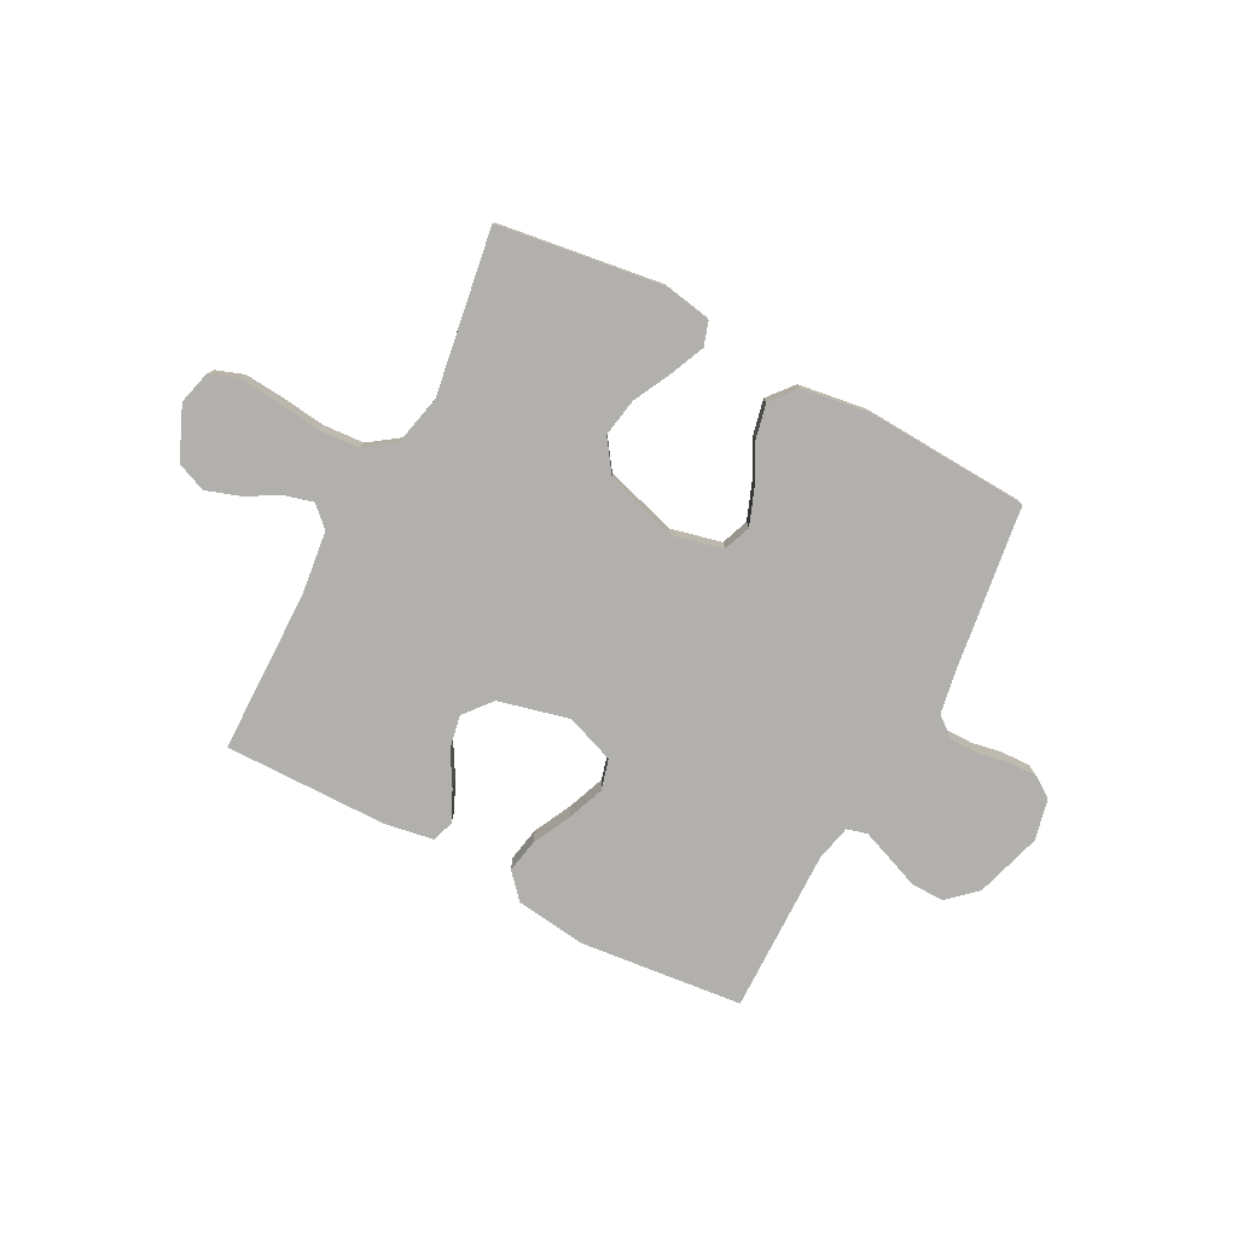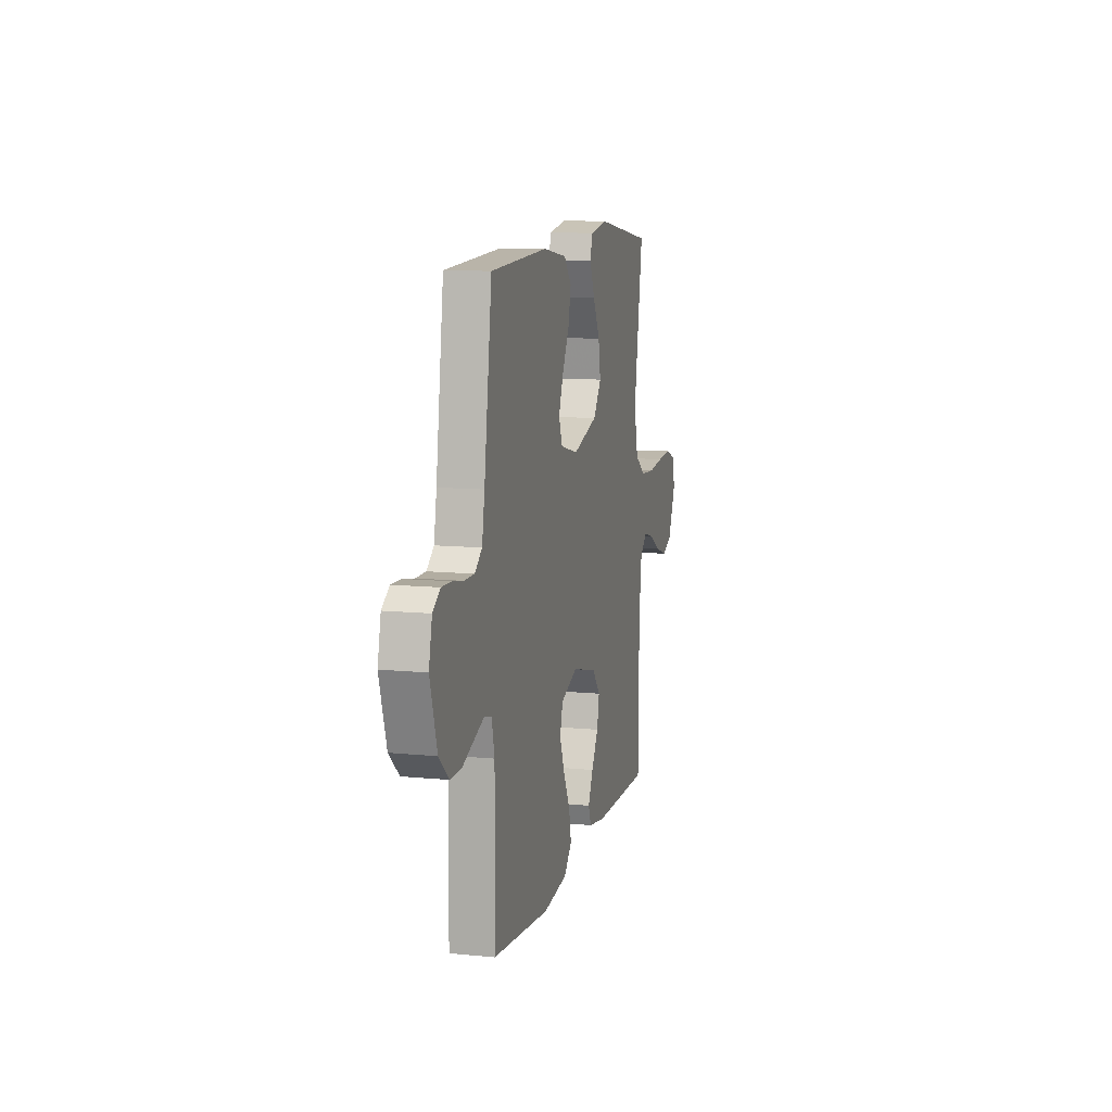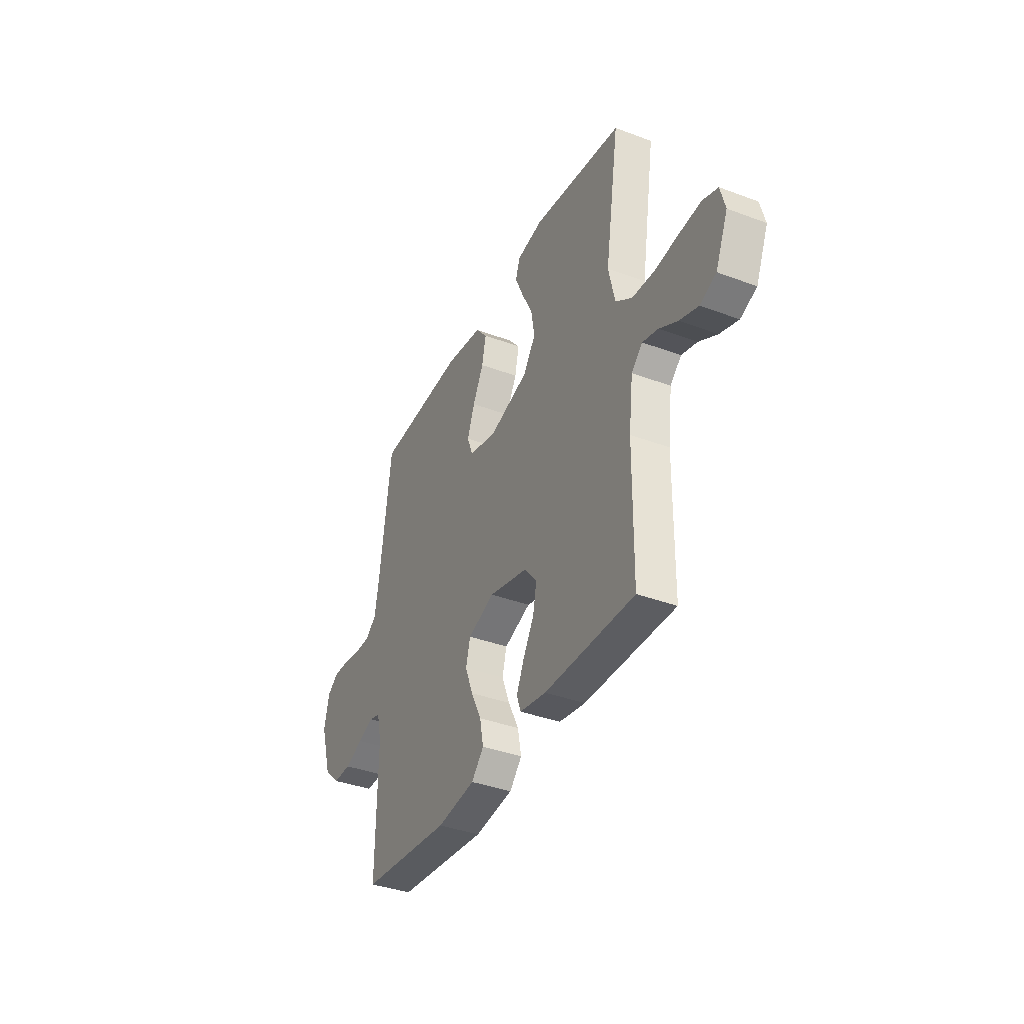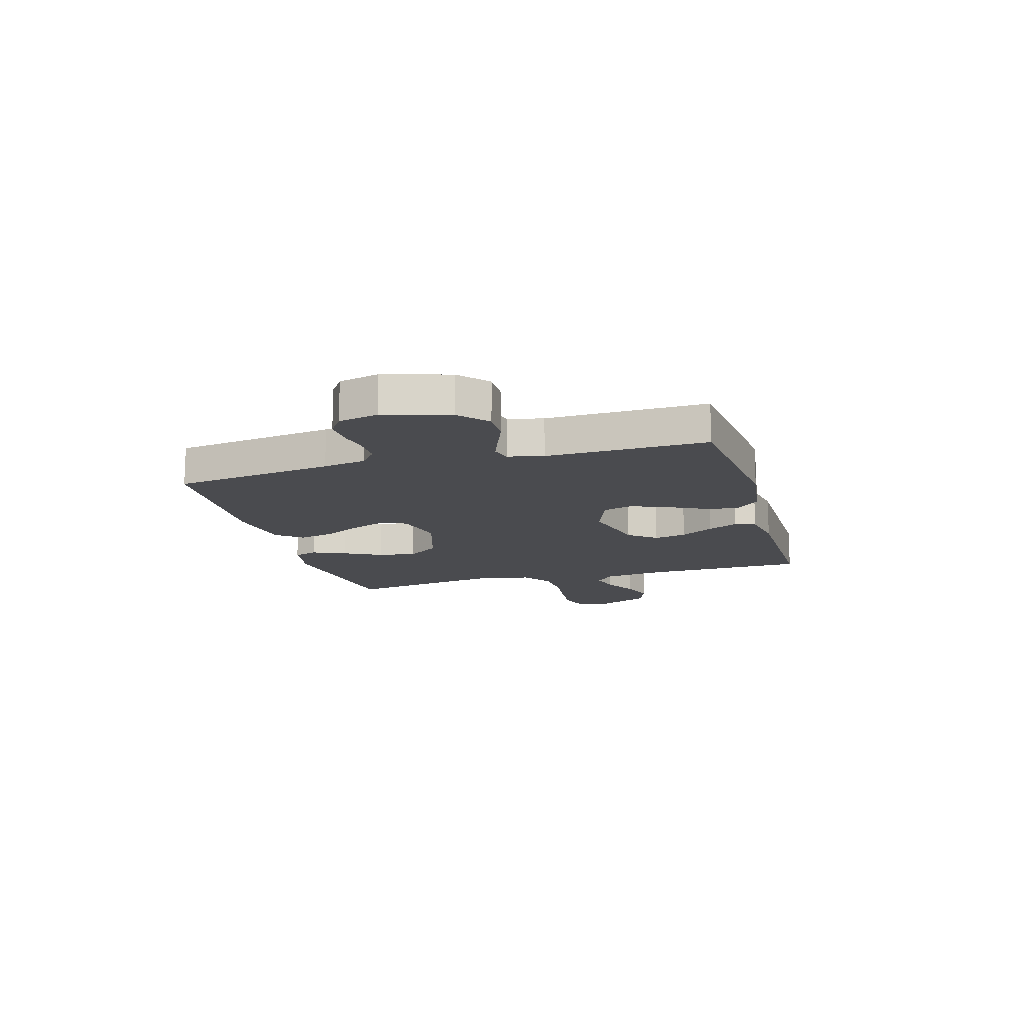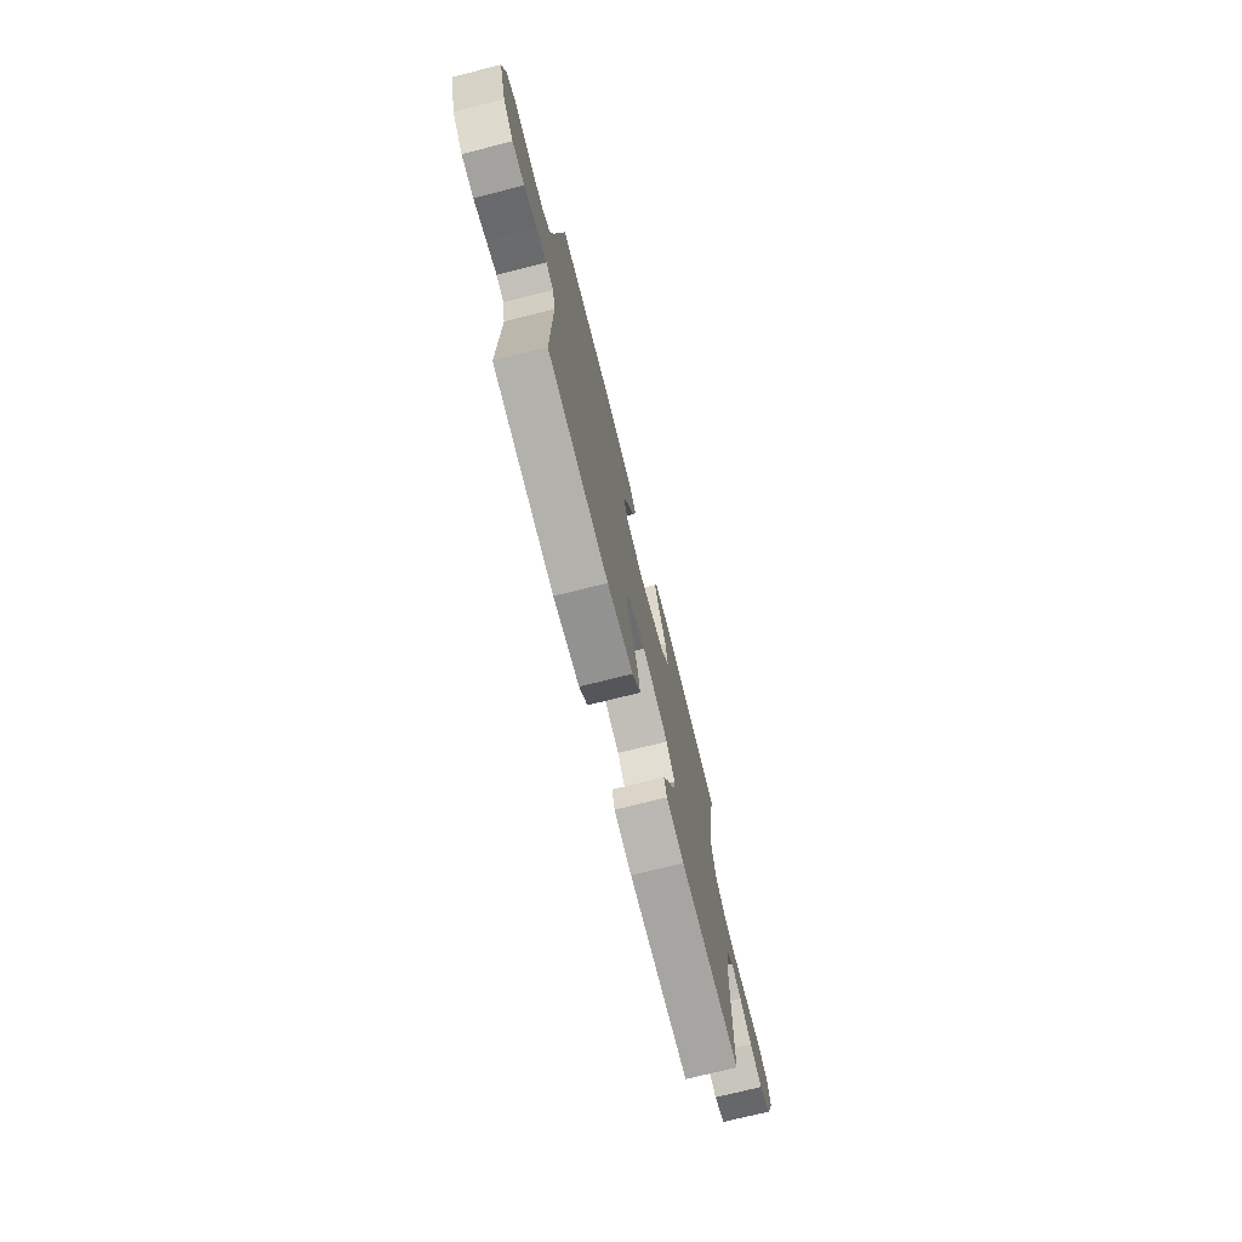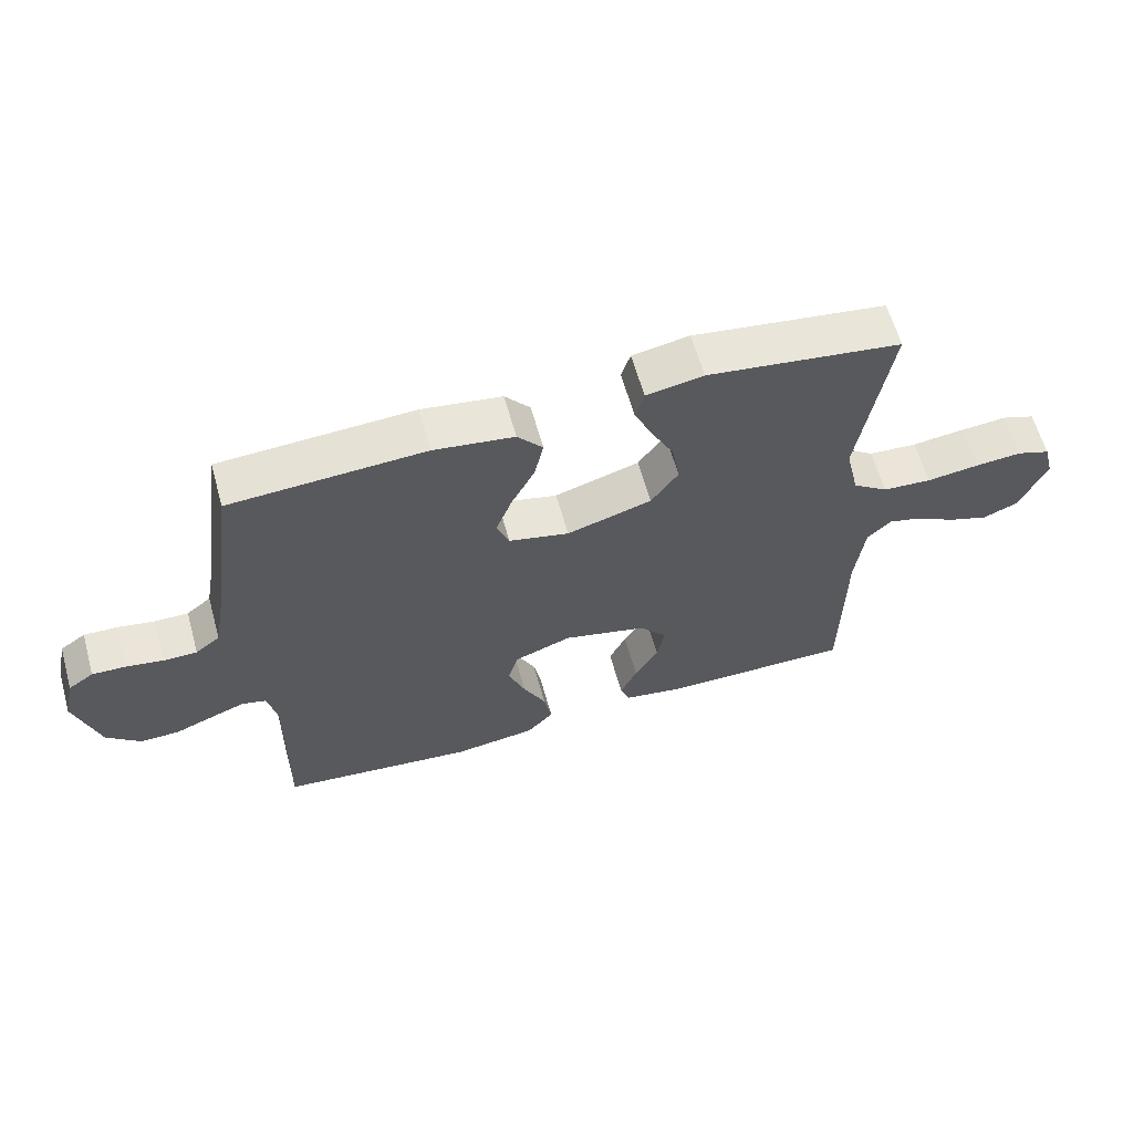
<metadata>
{"format":"obj","ext":"obj","renderer":"f3d","projection":"perspective","resolution":1024,"background":"white","views":[{"elev":-78.7,"azim":-27.7,"up":"+Y"},{"elev":10.5,"azim":104.1,"up":"+Z"},{"elev":-37.6,"azim":-115.6,"up":"+Z"},{"elev":-14.3,"azim":106.1,"up":"+Y"},{"elev":-73.4,"azim":104.1,"up":"+Z"},{"elev":61.8,"azim":164.4,"up":"+Z"}]}
</metadata>
<code>
v 0.5 0.07 -0.5
v 0.2 0.07 -0.531
v 0.072 0.07 -0.514
v 0.031 0.07 -0.469
v 0.043 0.07 -0.407
v 0.078 0.07 -0.337
v 0.104 0.07 -0.27
v 0.089 0.07 -0.214
v 0 0.07 -0.181
v -0.13 0.07 -0.213
v -0.172 0.07 -0.264
v -0.16 0.07 -0.325
v -0.124 0.07 -0.387
v -0.098 0.07 -0.443
v -0.112 0.07 -0.482
v -0.2 0.07 -0.497
v -0.5 0.07 -0.5
v -0.503 0.07 -0.2
v -0.517 0.07 -0.084
v -0.554 0.07 -0.049
v -0.606 0.07 -0.063
v -0.667 0.07 -0.097
v -0.729 0.07 -0.118
v -0.783 0.07 -0.096
v -0.824 0.07 0
v -0.808 0.07 0.061
v -0.757 0.07 0.079
v -0.685 0.07 0.073
v -0.604 0.07 0.063
v -0.529 0.07 0.068
v -0.474 0.07 0.107
v -0.453 0.07 0.2
v -0.5 0.07 0.5
v -0.2 0.07 0.542
v -0.112 0.07 0.526
v -0.098 0.07 0.482
v -0.125 0.07 0.42
v -0.161 0.07 0.349
v -0.173 0.07 0.279
v -0.131 0.07 0.219
v 0 0.07 0.179
v 0.093 0.07 0.201
v 0.112 0.07 0.251
v 0.087 0.07 0.317
v 0.051 0.07 0.387
v 0.037 0.07 0.451
v 0.076 0.07 0.498
v 0.2 0.07 0.516
v 0.5 0.07 0.5
v 0.541 0.07 0.2
v 0.555 0.07 0.12
v 0.593 0.07 0.09
v 0.645 0.07 0.09
v 0.701 0.07 0.1
v 0.754 0.07 0.102
v 0.793 0.07 0.075
v 0.81 0.07 0
v 0.773 0.07 -0.122
v 0.721 0.07 -0.169
v 0.661 0.07 -0.168
v 0.6 0.07 -0.144
v 0.548 0.07 -0.124
v 0.511 0.07 -0.134
v 0.496 0.07 -0.2
v 0.5 0 -0.5
v 0.2 0 -0.531
v 0.072 0 -0.514
v 0.031 0 -0.469
v 0.043 0 -0.407
v 0.078 0 -0.337
v 0.104 0 -0.27
v 0.089 0 -0.214
v 0 0 -0.181
v -0.13 0 -0.213
v -0.172 0 -0.264
v -0.16 0 -0.325
v -0.124 0 -0.387
v -0.098 0 -0.443
v -0.112 0 -0.482
v -0.2 0 -0.497
v -0.5 0 -0.5
v -0.503 0 -0.2
v -0.517 0 -0.084
v -0.554 0 -0.049
v -0.606 0 -0.063
v -0.667 0 -0.097
v -0.729 0 -0.118
v -0.783 0 -0.096
v -0.824 0 0
v -0.808 0 0.061
v -0.757 0 0.079
v -0.685 0 0.073
v -0.604 0 0.063
v -0.529 0 0.068
v -0.474 0 0.107
v -0.453 0 0.2
v -0.5 0 0.5
v -0.2 0 0.542
v -0.112 0 0.526
v -0.098 0 0.482
v -0.125 0 0.42
v -0.161 0 0.349
v -0.173 0 0.279
v -0.131 0 0.219
v 0 0 0.179
v 0.093 0 0.201
v 0.112 0 0.251
v 0.087 0 0.317
v 0.051 0 0.387
v 0.037 0 0.451
v 0.076 0 0.498
v 0.2 0 0.516
v 0.5 0 0.5
v 0.541 0 0.2
v 0.555 0 0.12
v 0.593 0 0.09
v 0.645 0 0.09
v 0.701 0 0.1
v 0.754 0 0.102
v 0.793 0 0.075
v 0.81 0 0
v 0.773 0 -0.122
v 0.721 0 -0.169
v 0.661 0 -0.168
v 0.6 0 -0.144
v 0.548 0 -0.124
v 0.511 0 -0.134
v 0.496 0 -0.2
f 58 59 60 61
f 58 61 62
f 57 58 62
f 56 57 62 63
f 53 54 55 56
f 52 53 56 63
f 47 48 49 50
f 47 50 51
f 44 45 46 47
f 43 44 47 51
f 42 43 51 52
f 35 36 37 38
f 33 34 35 38
f 32 33 38 39
f 31 32 39 40
f 26 27 28 29
f 24 25 26 29
f 24 29 30
f 21 22 23 24
f 20 21 24 30
f 19 20 30 31
f 15 16 17 18
f 12 13 14 15
f 12 15 18 19
f 3 4 5 6
f 3 6 7
f 64 1 2 3
f 63 64 3 7
f 41 42 52 63
f 11 12 19 31
f 10 11 31 40
f 9 10 40 41
f 41 63 7 8
f 8 9 41
f 125 124 123 122
f 126 125 122
f 126 122 121
f 127 126 121 120
f 120 119 118 117
f 127 120 117 116
f 114 113 112 111
f 115 114 111
f 111 110 109 108
f 115 111 108 107
f 116 115 107 106
f 102 101 100 99
f 102 99 98 97
f 103 102 97 96
f 104 103 96 95
f 93 92 91 90
f 93 90 89 88
f 94 93 88
f 88 87 86 85
f 94 88 85 84
f 95 94 84 83
f 82 81 80 79
f 79 78 77 76
f 83 82 79 76
f 70 69 68 67
f 71 70 67
f 67 66 65 128
f 71 67 128 127
f 127 116 106 105
f 95 83 76 75
f 104 95 75 74
f 105 104 74 73
f 72 71 127 105
f 105 73 72
f 1 65 66 2
f 2 66 67 3
f 3 67 68 4
f 4 68 69 5
f 5 69 70 6
f 6 70 71 7
f 7 71 72 8
f 8 72 73 9
f 9 73 74 10
f 10 74 75 11
f 11 75 76 12
f 12 76 77 13
f 13 77 78 14
f 14 78 79 15
f 15 79 80 16
f 16 80 81 17
f 17 81 82 18
f 18 82 83 19
f 19 83 84 20
f 20 84 85 21
f 21 85 86 22
f 22 86 87 23
f 23 87 88 24
f 24 88 89 25
f 25 89 90 26
f 26 90 91 27
f 27 91 92 28
f 28 92 93 29
f 29 93 94 30
f 30 94 95 31
f 31 95 96 32
f 32 96 97 33
f 33 97 98 34
f 34 98 99 35
f 35 99 100 36
f 36 100 101 37
f 37 101 102 38
f 38 102 103 39
f 39 103 104 40
f 40 104 105 41
f 41 105 106 42
f 42 106 107 43
f 43 107 108 44
f 44 108 109 45
f 45 109 110 46
f 46 110 111 47
f 47 111 112 48
f 48 112 113 49
f 49 113 114 50
f 50 114 115 51
f 51 115 116 52
f 52 116 117 53
f 53 117 118 54
f 54 118 119 55
f 55 119 120 56
f 56 120 121 57
f 57 121 122 58
f 58 122 123 59
f 59 123 124 60
f 60 124 125 61
f 61 125 126 62
f 62 126 127 63
f 63 127 128 64
f 64 128 65 1

</code>
